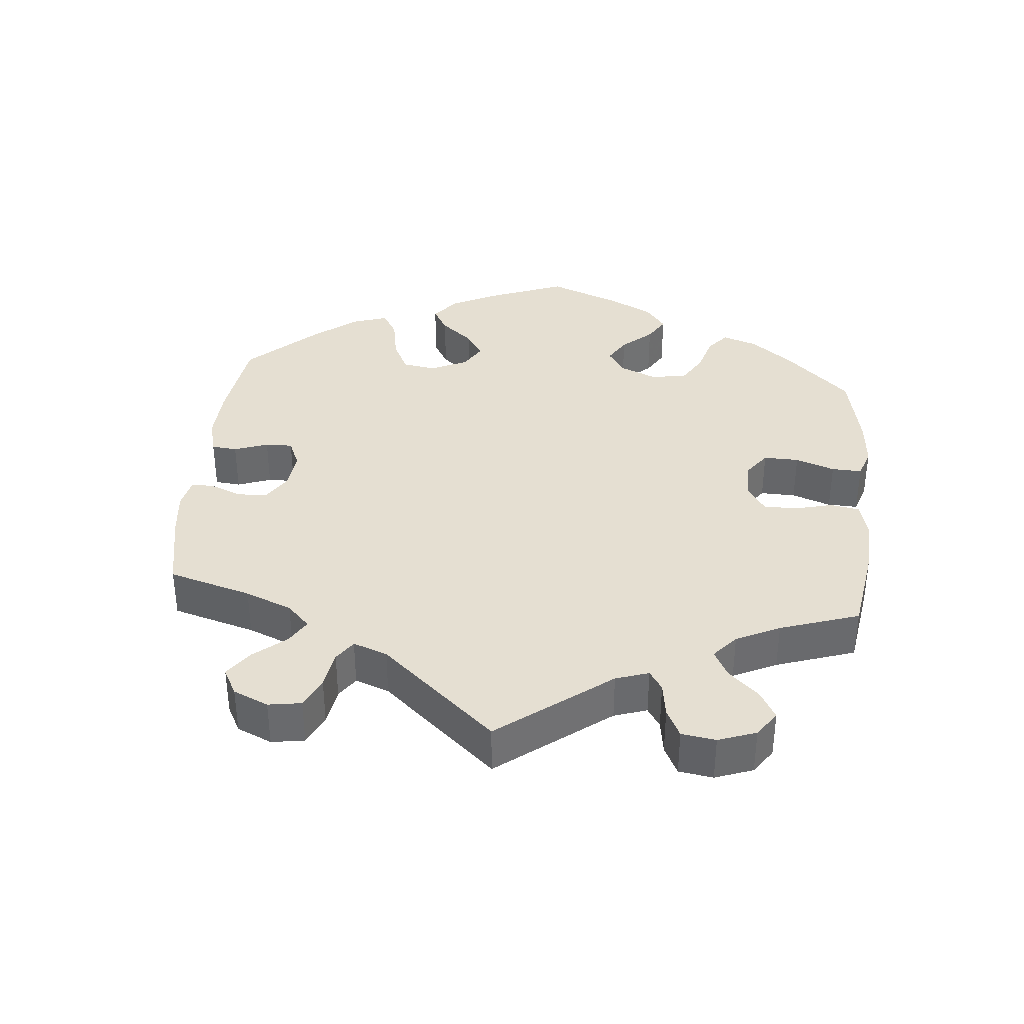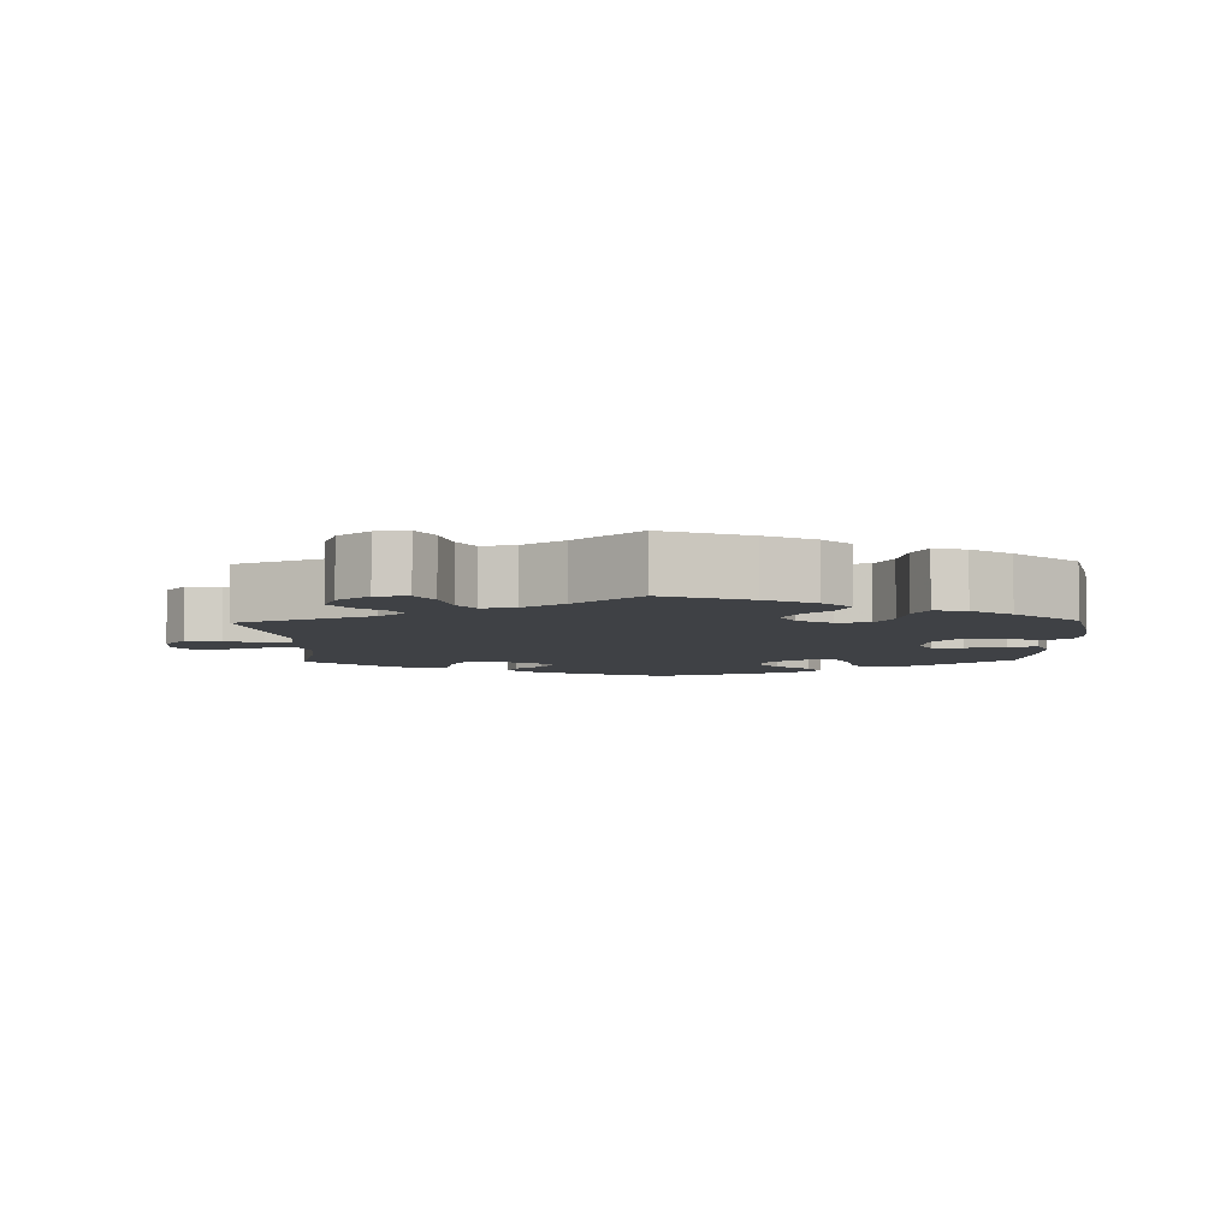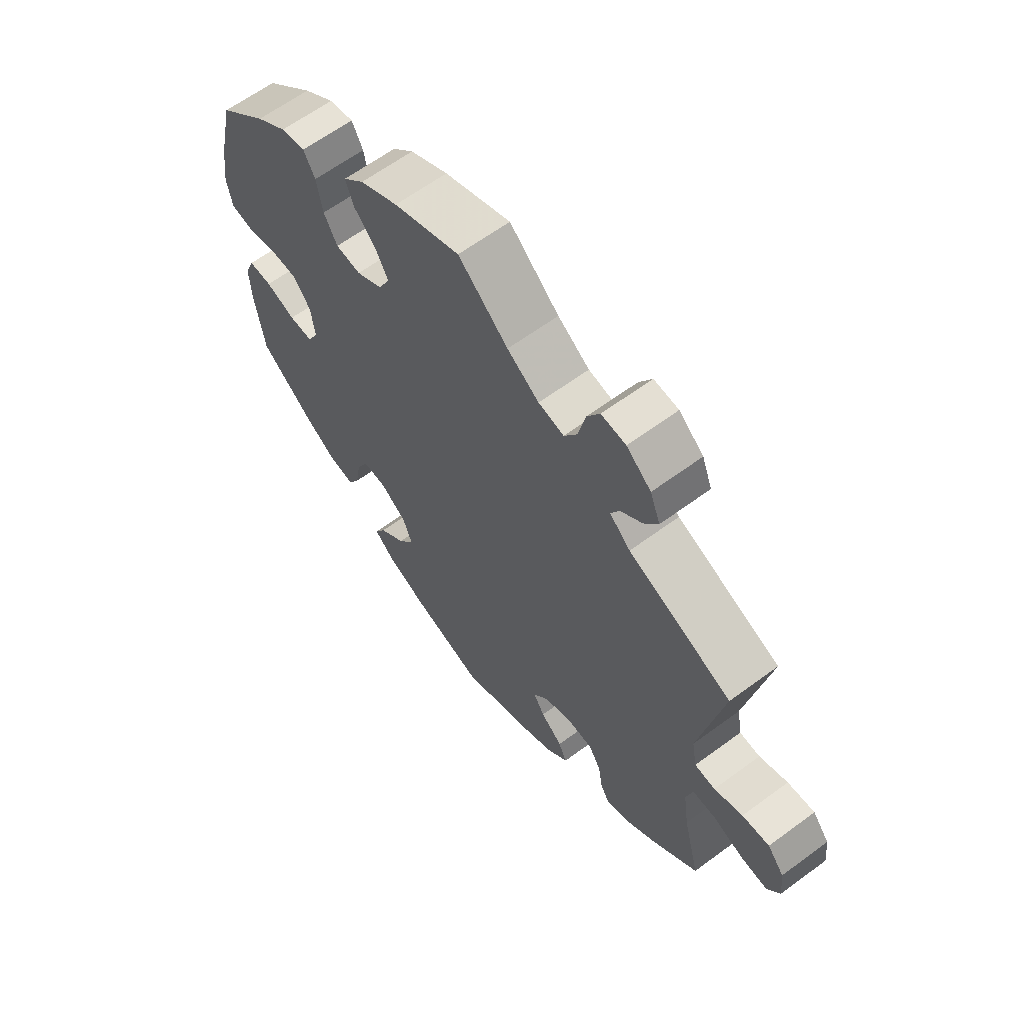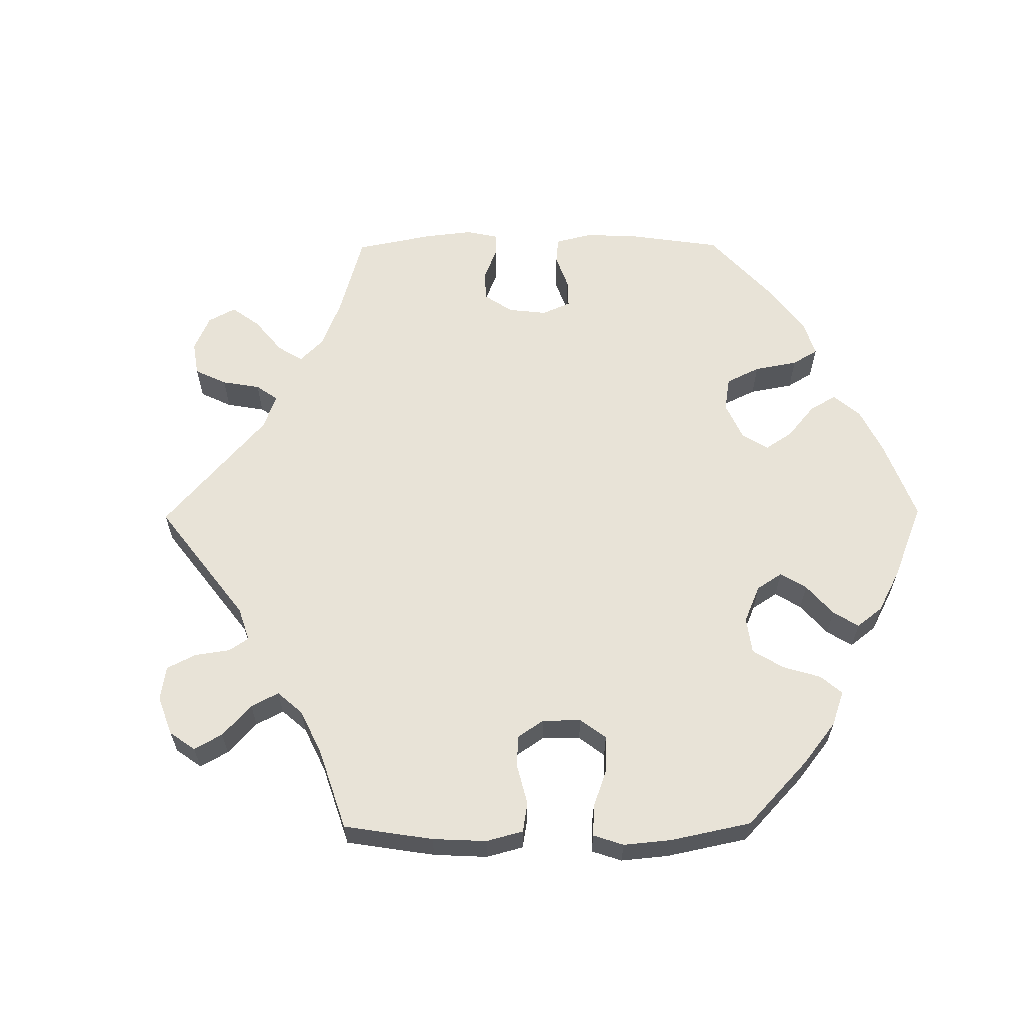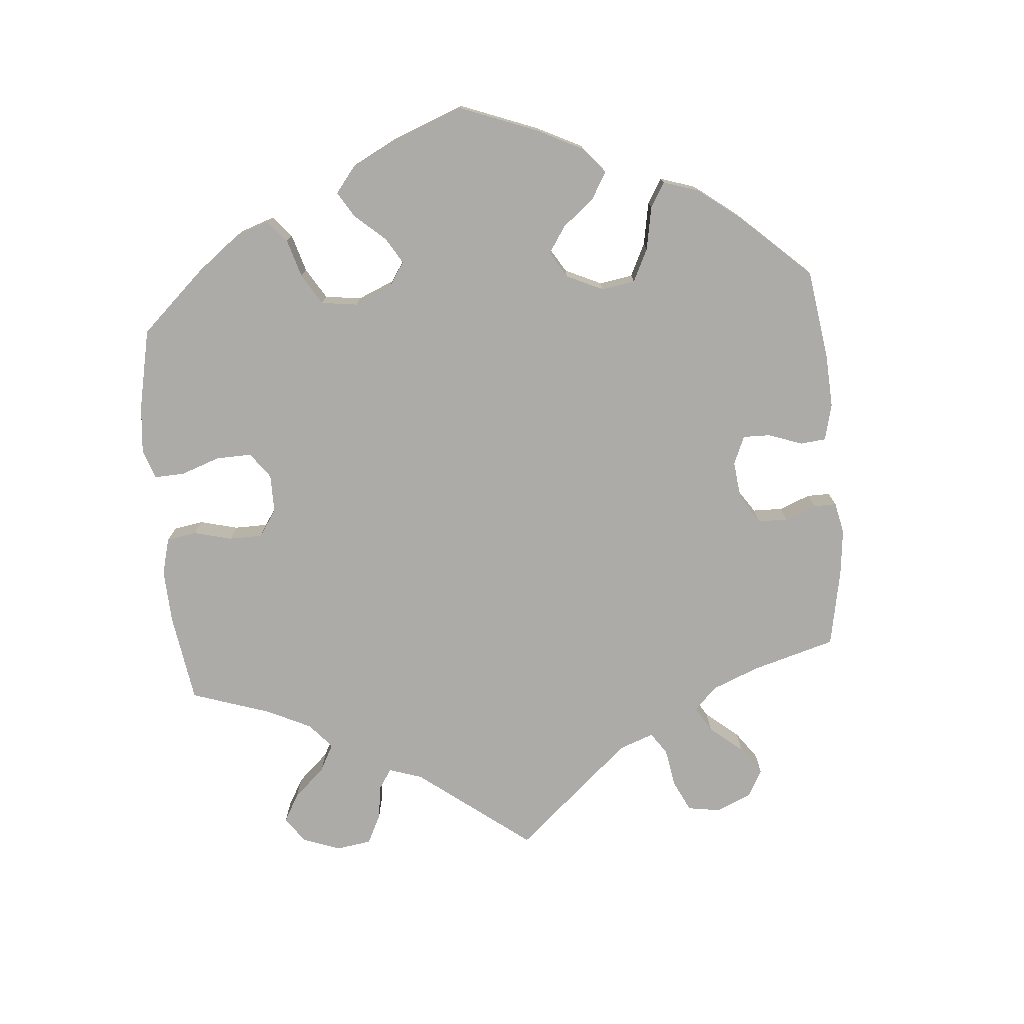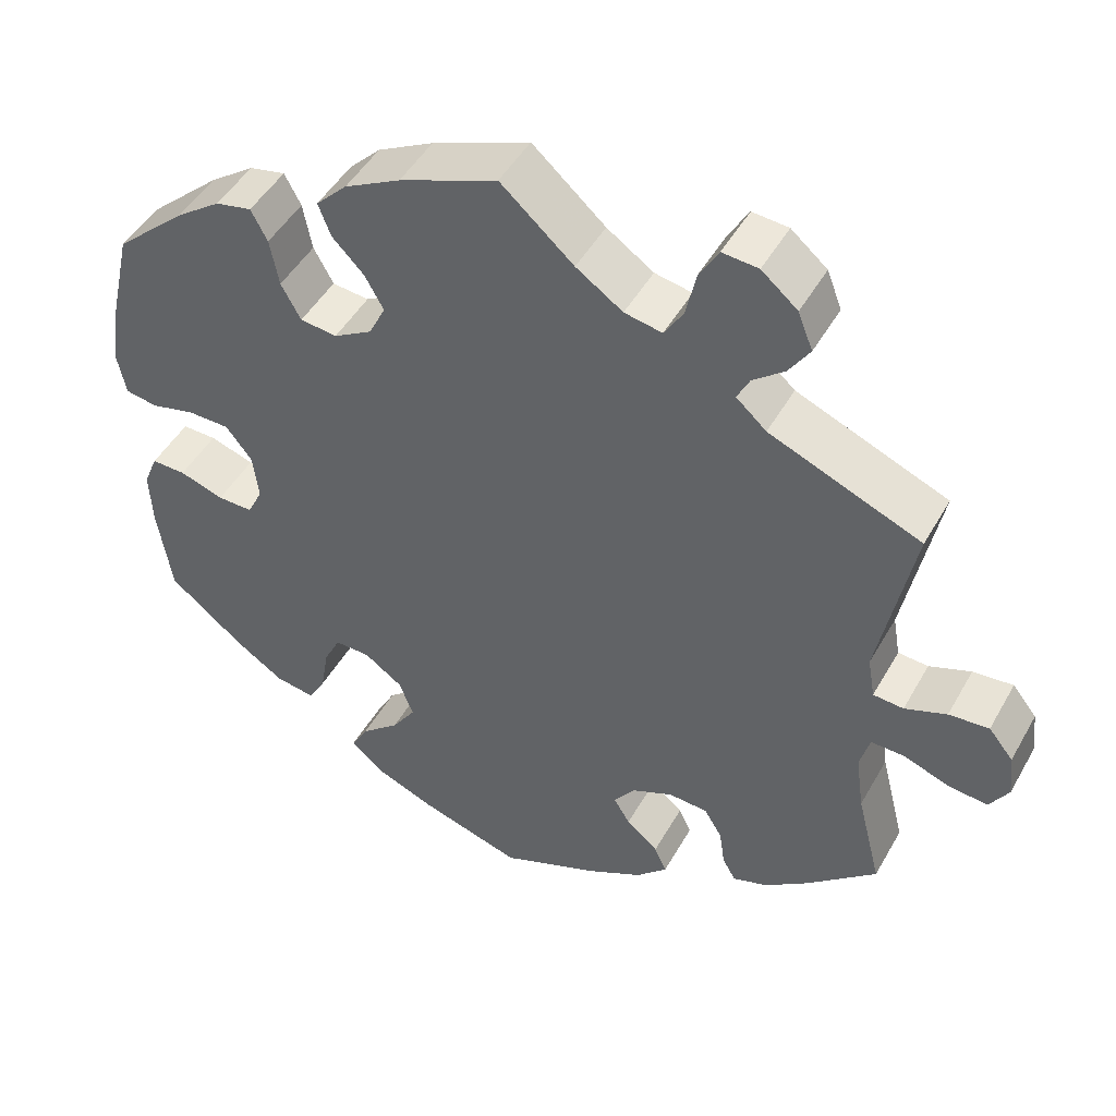
<metadata>
{"format":"obj","ext":"obj","renderer":"f3d","projection":"perspective","resolution":1024,"background":"white","views":[{"elev":37.3,"azim":-54.6,"up":"+Y"},{"elev":-5.6,"azim":1.6,"up":"+Y"},{"elev":63.0,"azim":-126.8,"up":"+Z"},{"elev":62.1,"azim":29.5,"up":"+Y"},{"elev":-76.4,"azim":125.0,"up":"+Y"},{"elev":47.3,"azim":-151.8,"up":"+Z"}]}
</metadata>
<code>
v 0.528 0.07 0.167
v 0.538 0.07 0.093
v 0.528 0.07 0.042
v 0.489 0.07 0.035
v 0.435 0.07 0.048
v 0.384 0.07 0.047
v 0.352 0.07 0.006
v 0.345 0.07 -0.05
v 0.364 0.07 -0.088
v 0.407 0.07 -0.087
v 0.461 0.07 -0.069
v 0.503 0.07 -0.068
v 0.52 0.07 -0.11
v 0.517 0.07 -0.177
v 0.5 0.07 -0.289
v 0.407 0.07 -0.364
v 0.348 0.07 -0.403
v 0.3 0.07 -0.411
v 0.279 0.07 -0.374
v 0.269 0.07 -0.316
v 0.249 0.07 -0.276
v 0.206 0.07 -0.277
v 0.159 0.07 -0.31
v 0.142 0.07 -0.355
v 0.171 0.07 -0.398
v 0.218 0.07 -0.438
v 0.238 0.07 -0.474
v 0.199 0.07 -0.509
v 0.127 0.07 -0.539
v 0.001 0.07 -0.578
v -0.119 0.07 -0.53
v -0.187 0.07 -0.495
v -0.225 0.07 -0.458
v -0.21 0.07 -0.425
v -0.171 0.07 -0.392
v -0.151 0.07 -0.359
v -0.177 0.07 -0.324
v -0.227 0.07 -0.302
v -0.275 0.07 -0.305
v -0.297 0.07 -0.341
v -0.304 0.07 -0.388
v -0.32 0.07 -0.416
v -0.363 0.07 -0.402
v -0.416 0.07 -0.363
v -0.501 0.07 -0.289
v -0.471 0.07 -0.17
v -0.461 0.07 -0.099
v -0.473 0.07 -0.055
v -0.514 0.07 -0.056
v -0.57 0.07 -0.077
v -0.618 0.07 -0.082
v -0.641 0.07 -0.045
v -0.635 0.07 0.009
v -0.605 0.07 0.046
v -0.556 0.07 0.042
v -0.505 0.07 0.023
v -0.468 0.07 0.026
v -0.459 0.07 0.077
v -0.501 0.07 0.289
v -0.316 0.07 0.366
v -0.279 0.07 0.399
v -0.294 0.07 0.429
v -0.333 0.07 0.46
v -0.358 0.07 0.498
v -0.34 0.07 0.544
v -0.296 0.07 0.581
v -0.252 0.07 0.585
v -0.229 0.07 0.546
v -0.216 0.07 0.488
v -0.193 0.07 0.451
v -0.147 0.07 0.46
v -0.09 0.07 0.499
v -0.001 0.07 0.578
v 0.118 0.07 0.532
v 0.186 0.07 0.497
v 0.224 0.07 0.459
v 0.209 0.07 0.419
v 0.17 0.07 0.379
v 0.147 0.07 0.338
v 0.167 0.07 0.297
v 0.214 0.07 0.27
v 0.259 0.07 0.275
v 0.283 0.07 0.319
v 0.294 0.07 0.377
v 0.314 0.07 0.415
v 0.358 0.07 0.406
v 0.413 0.07 0.367
v 0.5 0.07 0.289
v 0.528 0 0.167
v 0.538 0 0.093
v 0.528 0 0.042
v 0.489 0 0.035
v 0.435 0 0.048
v 0.384 0 0.047
v 0.352 0 0.006
v 0.345 0 -0.05
v 0.364 0 -0.088
v 0.407 0 -0.087
v 0.461 0 -0.069
v 0.503 0 -0.068
v 0.52 0 -0.11
v 0.517 0 -0.177
v 0.5 0 -0.289
v 0.407 0 -0.364
v 0.348 0 -0.403
v 0.3 0 -0.411
v 0.279 0 -0.374
v 0.269 0 -0.316
v 0.249 0 -0.276
v 0.206 0 -0.277
v 0.159 0 -0.31
v 0.142 0 -0.355
v 0.171 0 -0.398
v 0.218 0 -0.438
v 0.238 0 -0.474
v 0.199 0 -0.509
v 0.127 0 -0.539
v 0.001 0 -0.578
v -0.119 0 -0.53
v -0.187 0 -0.495
v -0.225 0 -0.458
v -0.21 0 -0.425
v -0.171 0 -0.392
v -0.151 0 -0.359
v -0.177 0 -0.324
v -0.227 0 -0.302
v -0.275 0 -0.305
v -0.297 0 -0.341
v -0.304 0 -0.388
v -0.32 0 -0.416
v -0.363 0 -0.402
v -0.416 0 -0.363
v -0.501 0 -0.289
v -0.471 0 -0.17
v -0.461 0 -0.099
v -0.473 0 -0.055
v -0.514 0 -0.056
v -0.57 0 -0.077
v -0.618 0 -0.082
v -0.641 0 -0.045
v -0.635 0 0.009
v -0.605 0 0.046
v -0.556 0 0.042
v -0.505 0 0.023
v -0.468 0 0.026
v -0.459 0 0.077
v -0.501 0 0.289
v -0.316 0 0.366
v -0.279 0 0.399
v -0.294 0 0.429
v -0.333 0 0.46
v -0.358 0 0.498
v -0.34 0 0.544
v -0.296 0 0.581
v -0.252 0 0.585
v -0.229 0 0.546
v -0.216 0 0.488
v -0.193 0 0.451
v -0.147 0 0.46
v -0.09 0 0.499
v -0.001 0 0.578
v 0.118 0 0.532
v 0.186 0 0.497
v 0.224 0 0.459
v 0.209 0 0.419
v 0.17 0 0.379
v 0.147 0 0.338
v 0.167 0 0.297
v 0.214 0 0.27
v 0.259 0 0.275
v 0.283 0 0.319
v 0.294 0 0.377
v 0.314 0 0.415
v 0.358 0 0.406
v 0.413 0 0.367
v 0.5 0 0.289
f 83 84 85 86
f 82 83 86 87
f 75 76 77 78
f 75 78 79
f 72 73 74 75
f 71 72 75 79
f 70 71 79 80
f 66 67 68 69
f 66 69 70
f 65 66 70
f 62 63 64 65
f 61 62 65 70
f 60 61 70 80
f 58 59 60 80
f 53 54 55 56
f 53 56 57
f 52 53 57
f 49 50 51 52
f 48 49 52 57
f 47 48 57 58
f 43 44 45 46
f 43 46 47
f 40 41 42 43
f 39 40 43 47
f 38 39 47 58
f 32 33 34 35
f 32 35 36
f 31 32 36
f 30 31 36
f 29 30 36
f 28 29 36 37
f 25 26 27 28
f 24 25 28 37
f 17 18 19 20
f 17 20 21
f 16 17 21
f 15 16 21
f 14 15 21
f 13 14 21 22
f 10 11 12 13
f 9 10 13 22
f 2 3 4 5
f 2 5 6
f 1 2 6
f 82 87 88 1
f 38 58 80 81
f 23 24 37 38
f 8 9 22 23
f 7 8 23 38
f 6 7 38 81
f 1 6 81 82
f 174 173 172 171
f 175 174 171 170
f 166 165 164 163
f 167 166 163
f 163 162 161 160
f 167 163 160 159
f 168 167 159 158
f 157 156 155 154
f 158 157 154
f 158 154 153
f 153 152 151 150
f 158 153 150 149
f 168 158 149 148
f 168 148 147 146
f 144 143 142 141
f 145 144 141
f 145 141 140
f 140 139 138 137
f 145 140 137 136
f 146 145 136 135
f 134 133 132 131
f 135 134 131
f 131 130 129 128
f 135 131 128 127
f 146 135 127 126
f 123 122 121 120
f 124 123 120
f 124 120 119
f 124 119 118
f 124 118 117
f 125 124 117 116
f 116 115 114 113
f 125 116 113 112
f 108 107 106 105
f 109 108 105
f 109 105 104
f 109 104 103
f 109 103 102
f 110 109 102 101
f 101 100 99 98
f 110 101 98 97
f 93 92 91 90
f 94 93 90
f 94 90 89
f 89 176 175 170
f 169 168 146 126
f 126 125 112 111
f 111 110 97 96
f 126 111 96 95
f 169 126 95 94
f 170 169 94 89
f 1 89 90 2
f 2 90 91 3
f 3 91 92 4
f 4 92 93 5
f 5 93 94 6
f 6 94 95 7
f 7 95 96 8
f 8 96 97 9
f 9 97 98 10
f 10 98 99 11
f 11 99 100 12
f 12 100 101 13
f 13 101 102 14
f 14 102 103 15
f 15 103 104 16
f 16 104 105 17
f 17 105 106 18
f 18 106 107 19
f 19 107 108 20
f 20 108 109 21
f 21 109 110 22
f 22 110 111 23
f 23 111 112 24
f 24 112 113 25
f 25 113 114 26
f 26 114 115 27
f 27 115 116 28
f 28 116 117 29
f 29 117 118 30
f 30 118 119 31
f 31 119 120 32
f 32 120 121 33
f 33 121 122 34
f 34 122 123 35
f 35 123 124 36
f 36 124 125 37
f 37 125 126 38
f 38 126 127 39
f 39 127 128 40
f 40 128 129 41
f 41 129 130 42
f 42 130 131 43
f 43 131 132 44
f 44 132 133 45
f 45 133 134 46
f 46 134 135 47
f 47 135 136 48
f 48 136 137 49
f 49 137 138 50
f 50 138 139 51
f 51 139 140 52
f 52 140 141 53
f 53 141 142 54
f 54 142 143 55
f 55 143 144 56
f 56 144 145 57
f 57 145 146 58
f 58 146 147 59
f 59 147 148 60
f 60 148 149 61
f 61 149 150 62
f 62 150 151 63
f 63 151 152 64
f 64 152 153 65
f 65 153 154 66
f 66 154 155 67
f 67 155 156 68
f 68 156 157 69
f 69 157 158 70
f 70 158 159 71
f 71 159 160 72
f 72 160 161 73
f 73 161 162 74
f 74 162 163 75
f 75 163 164 76
f 76 164 165 77
f 77 165 166 78
f 78 166 167 79
f 79 167 168 80
f 80 168 169 81
f 81 169 170 82
f 82 170 171 83
f 83 171 172 84
f 84 172 173 85
f 85 173 174 86
f 86 174 175 87
f 87 175 176 88
f 88 176 89 1

</code>
